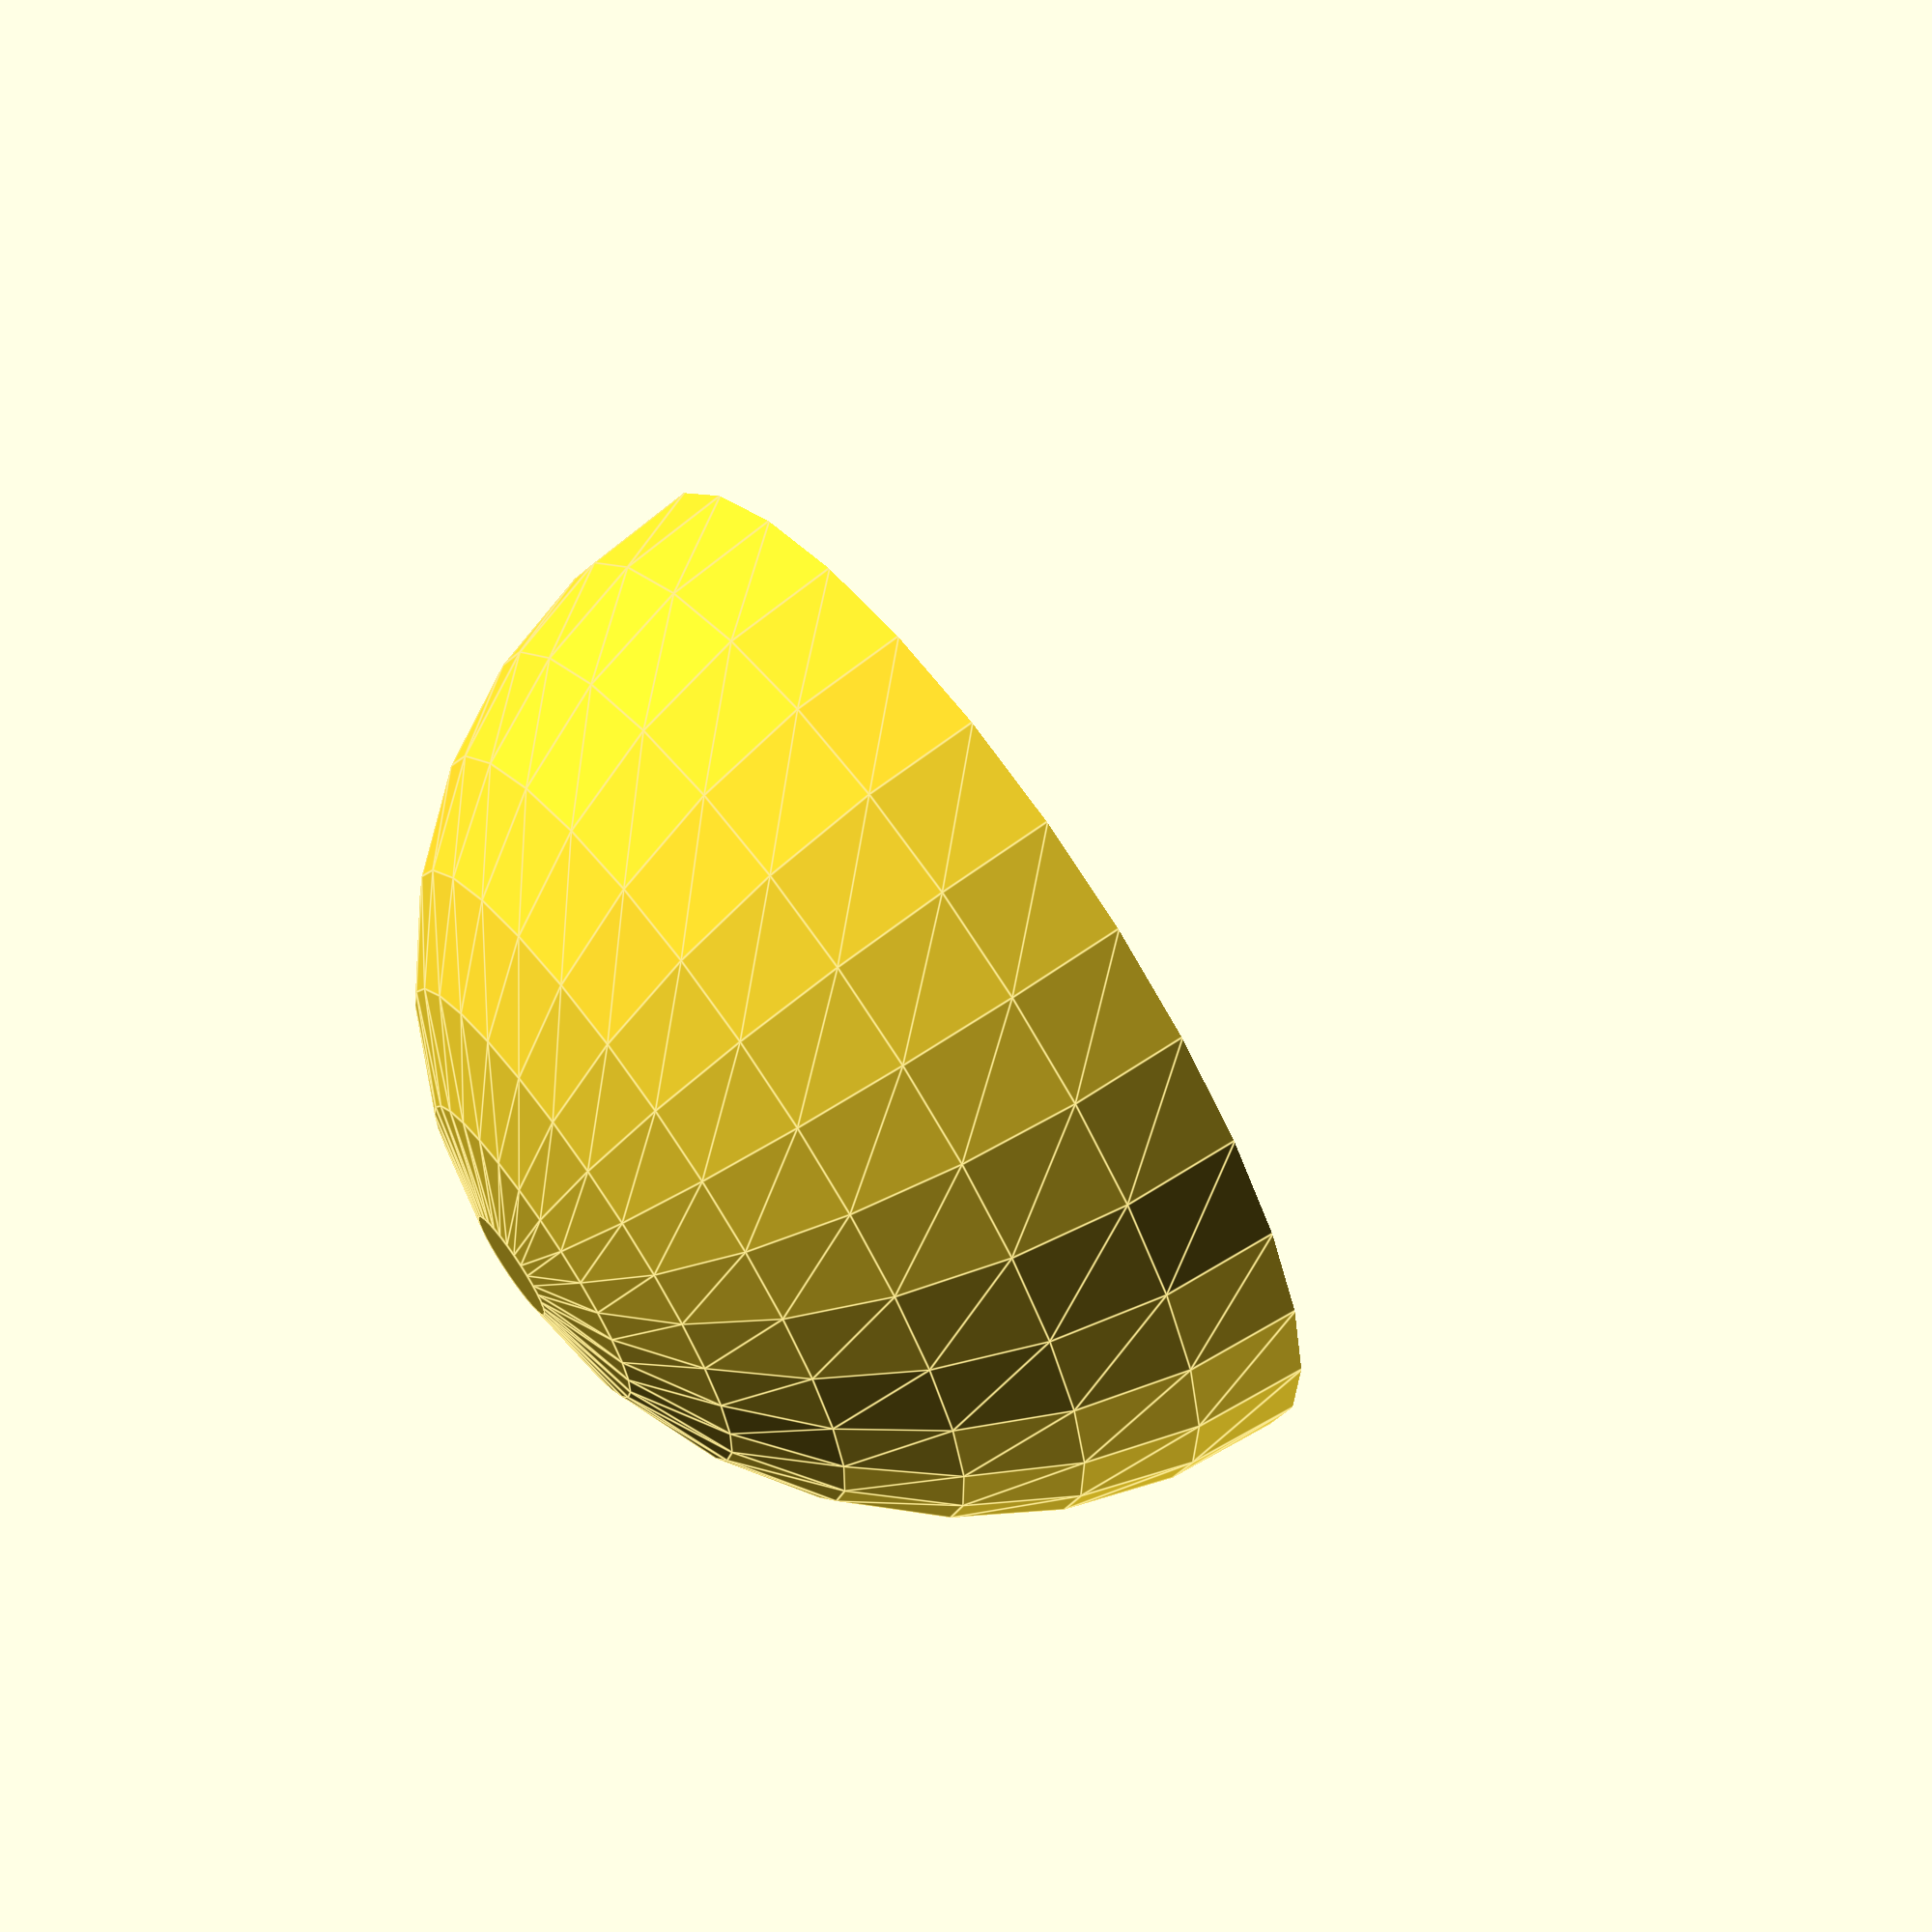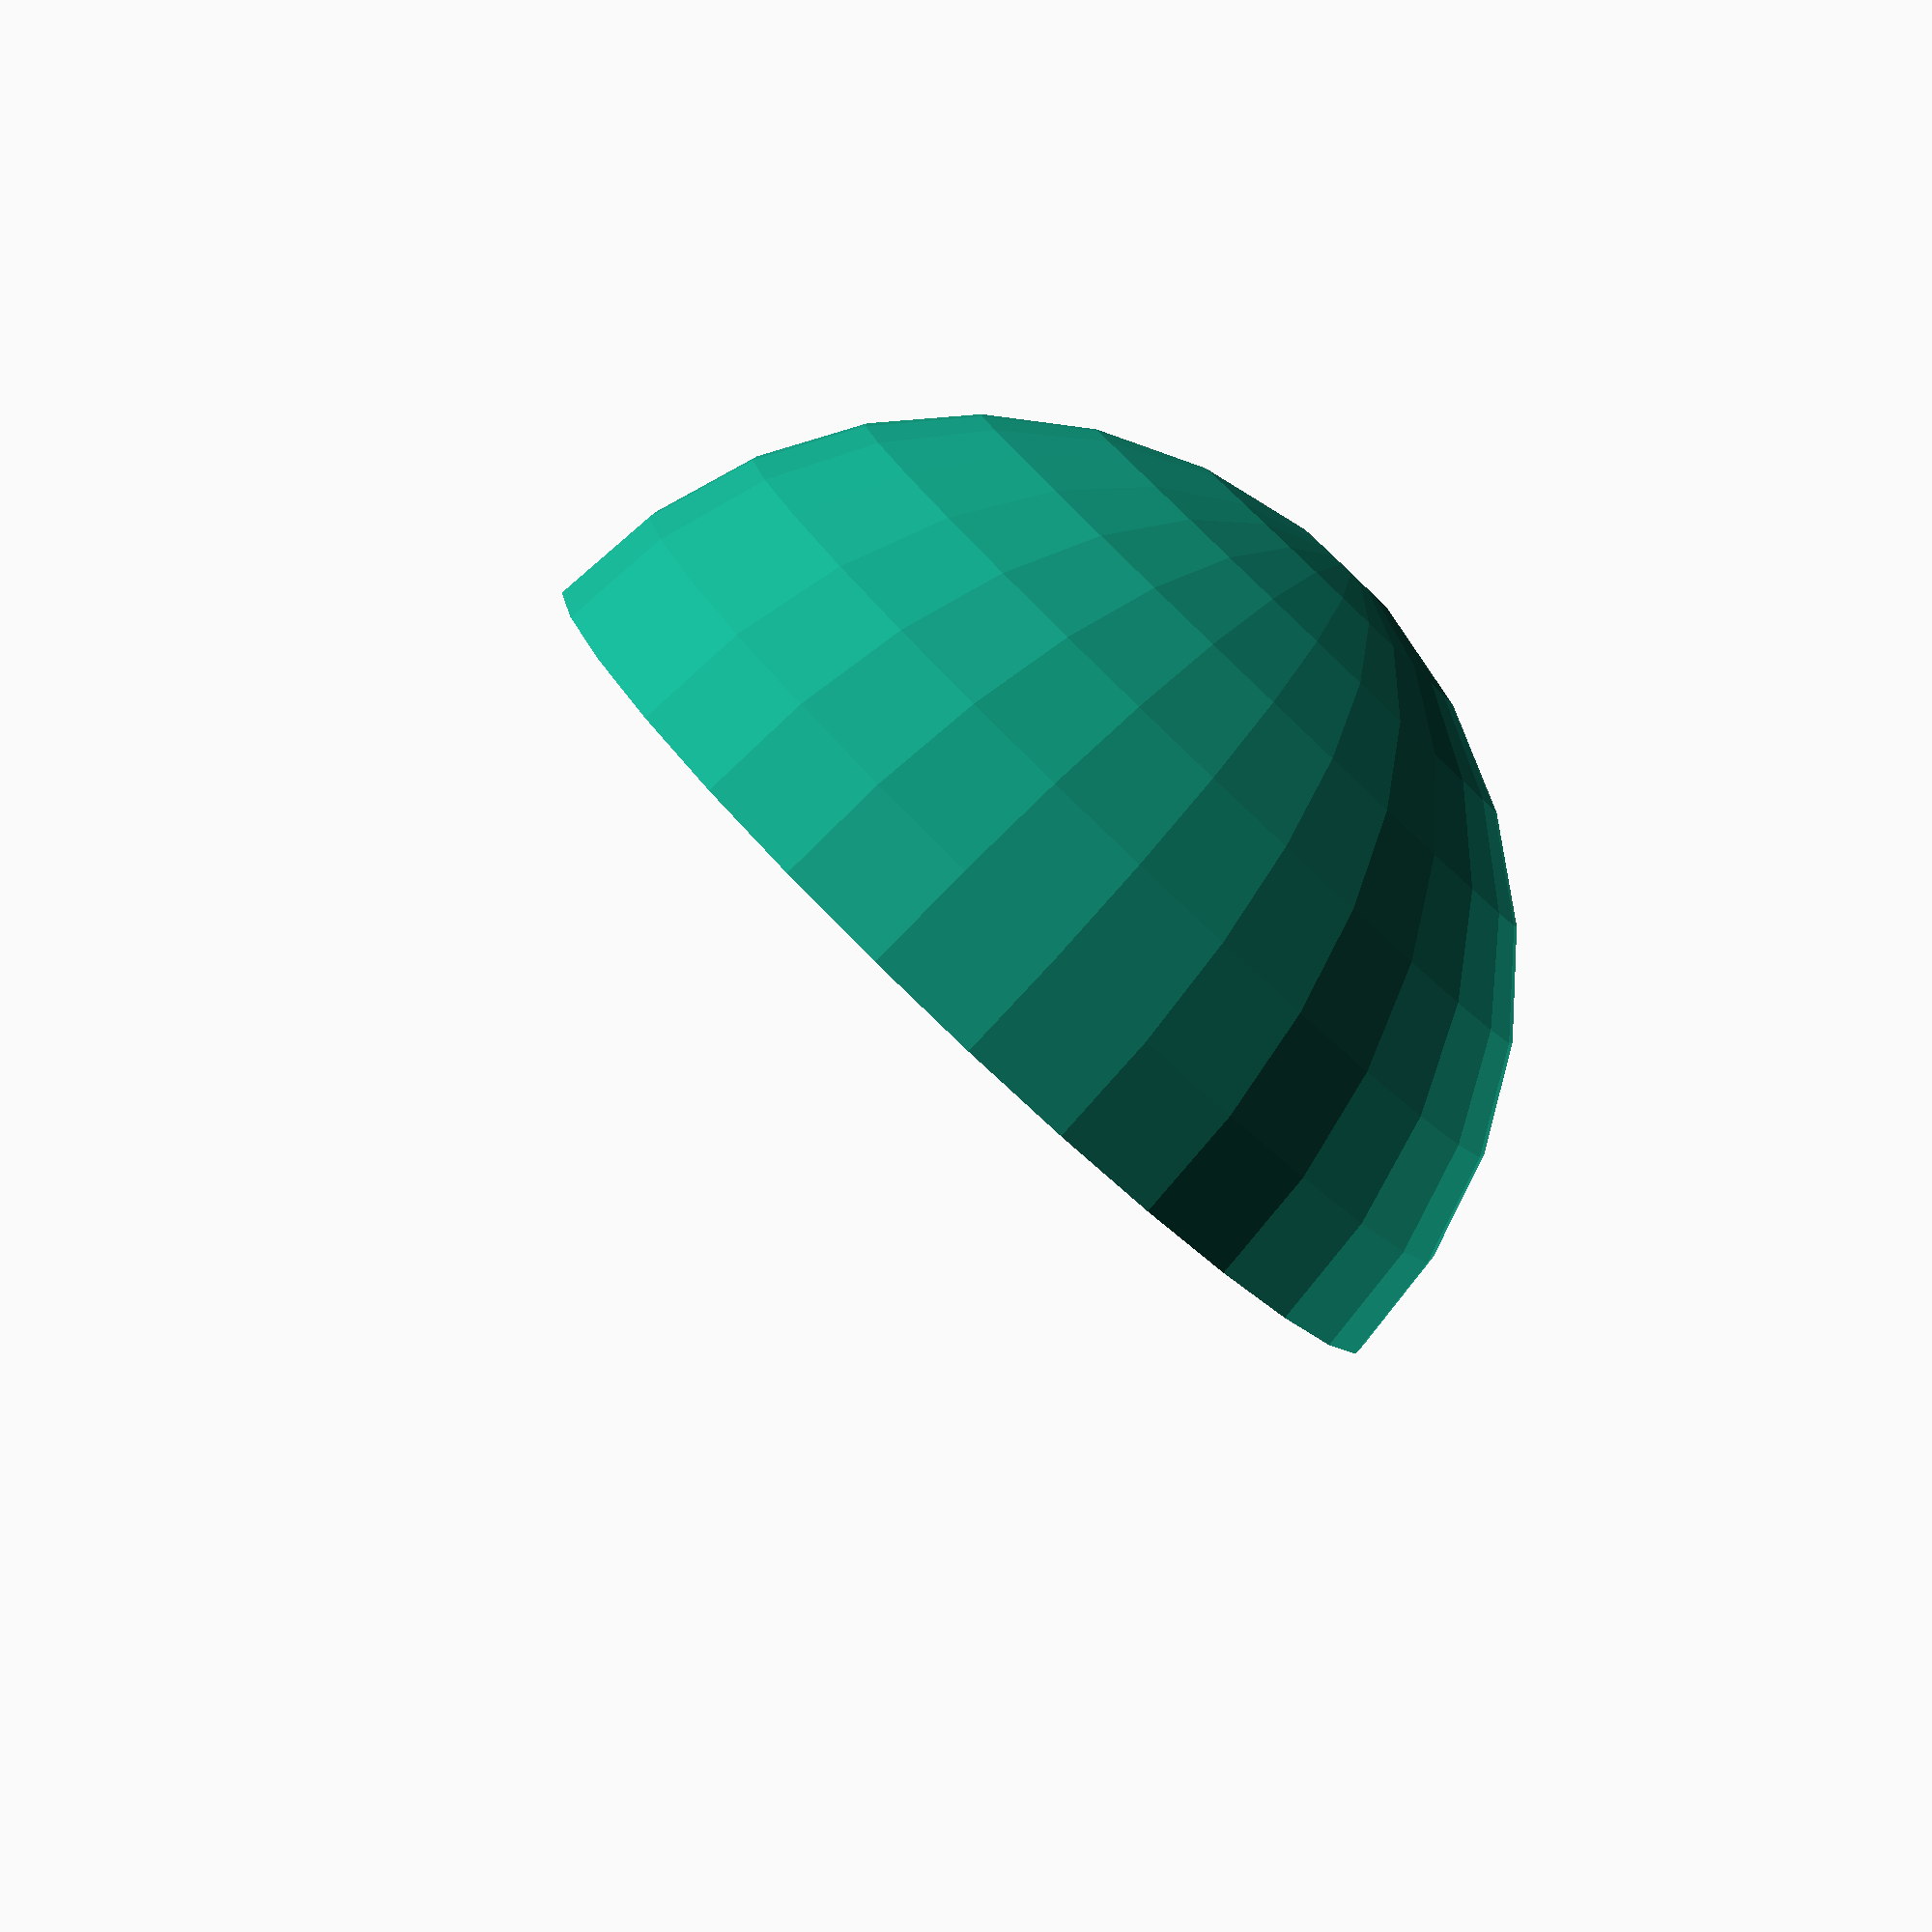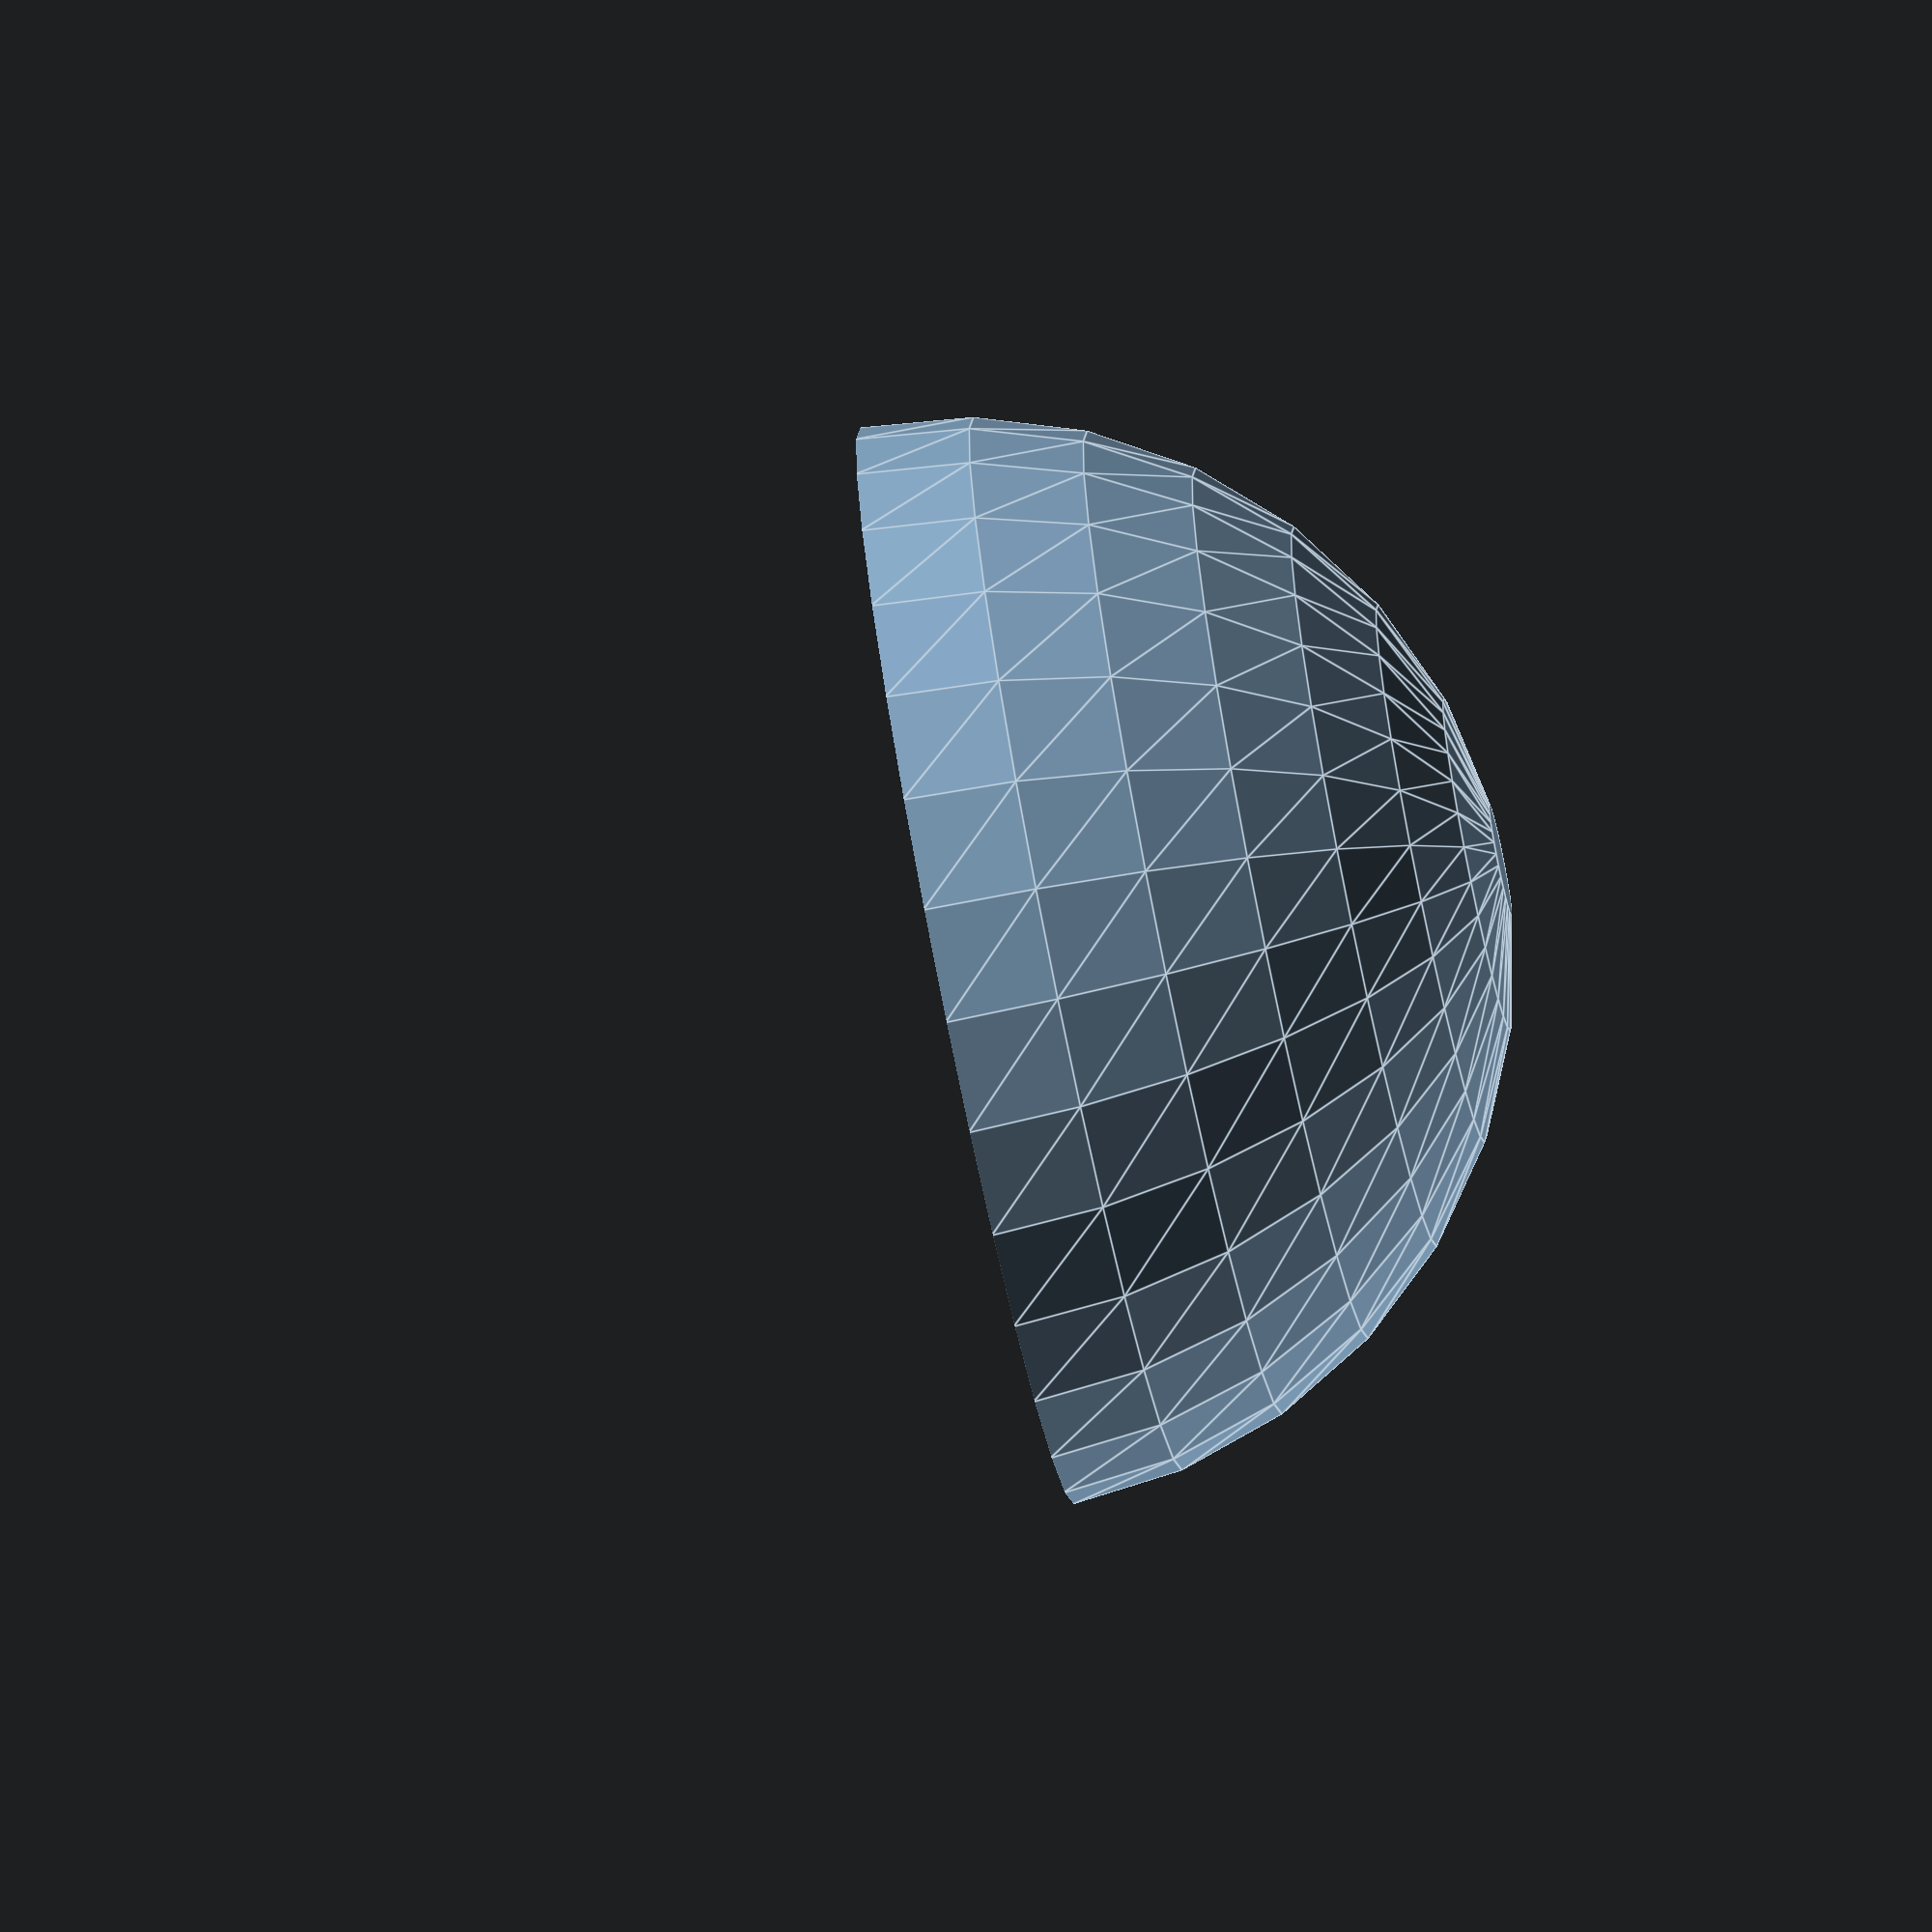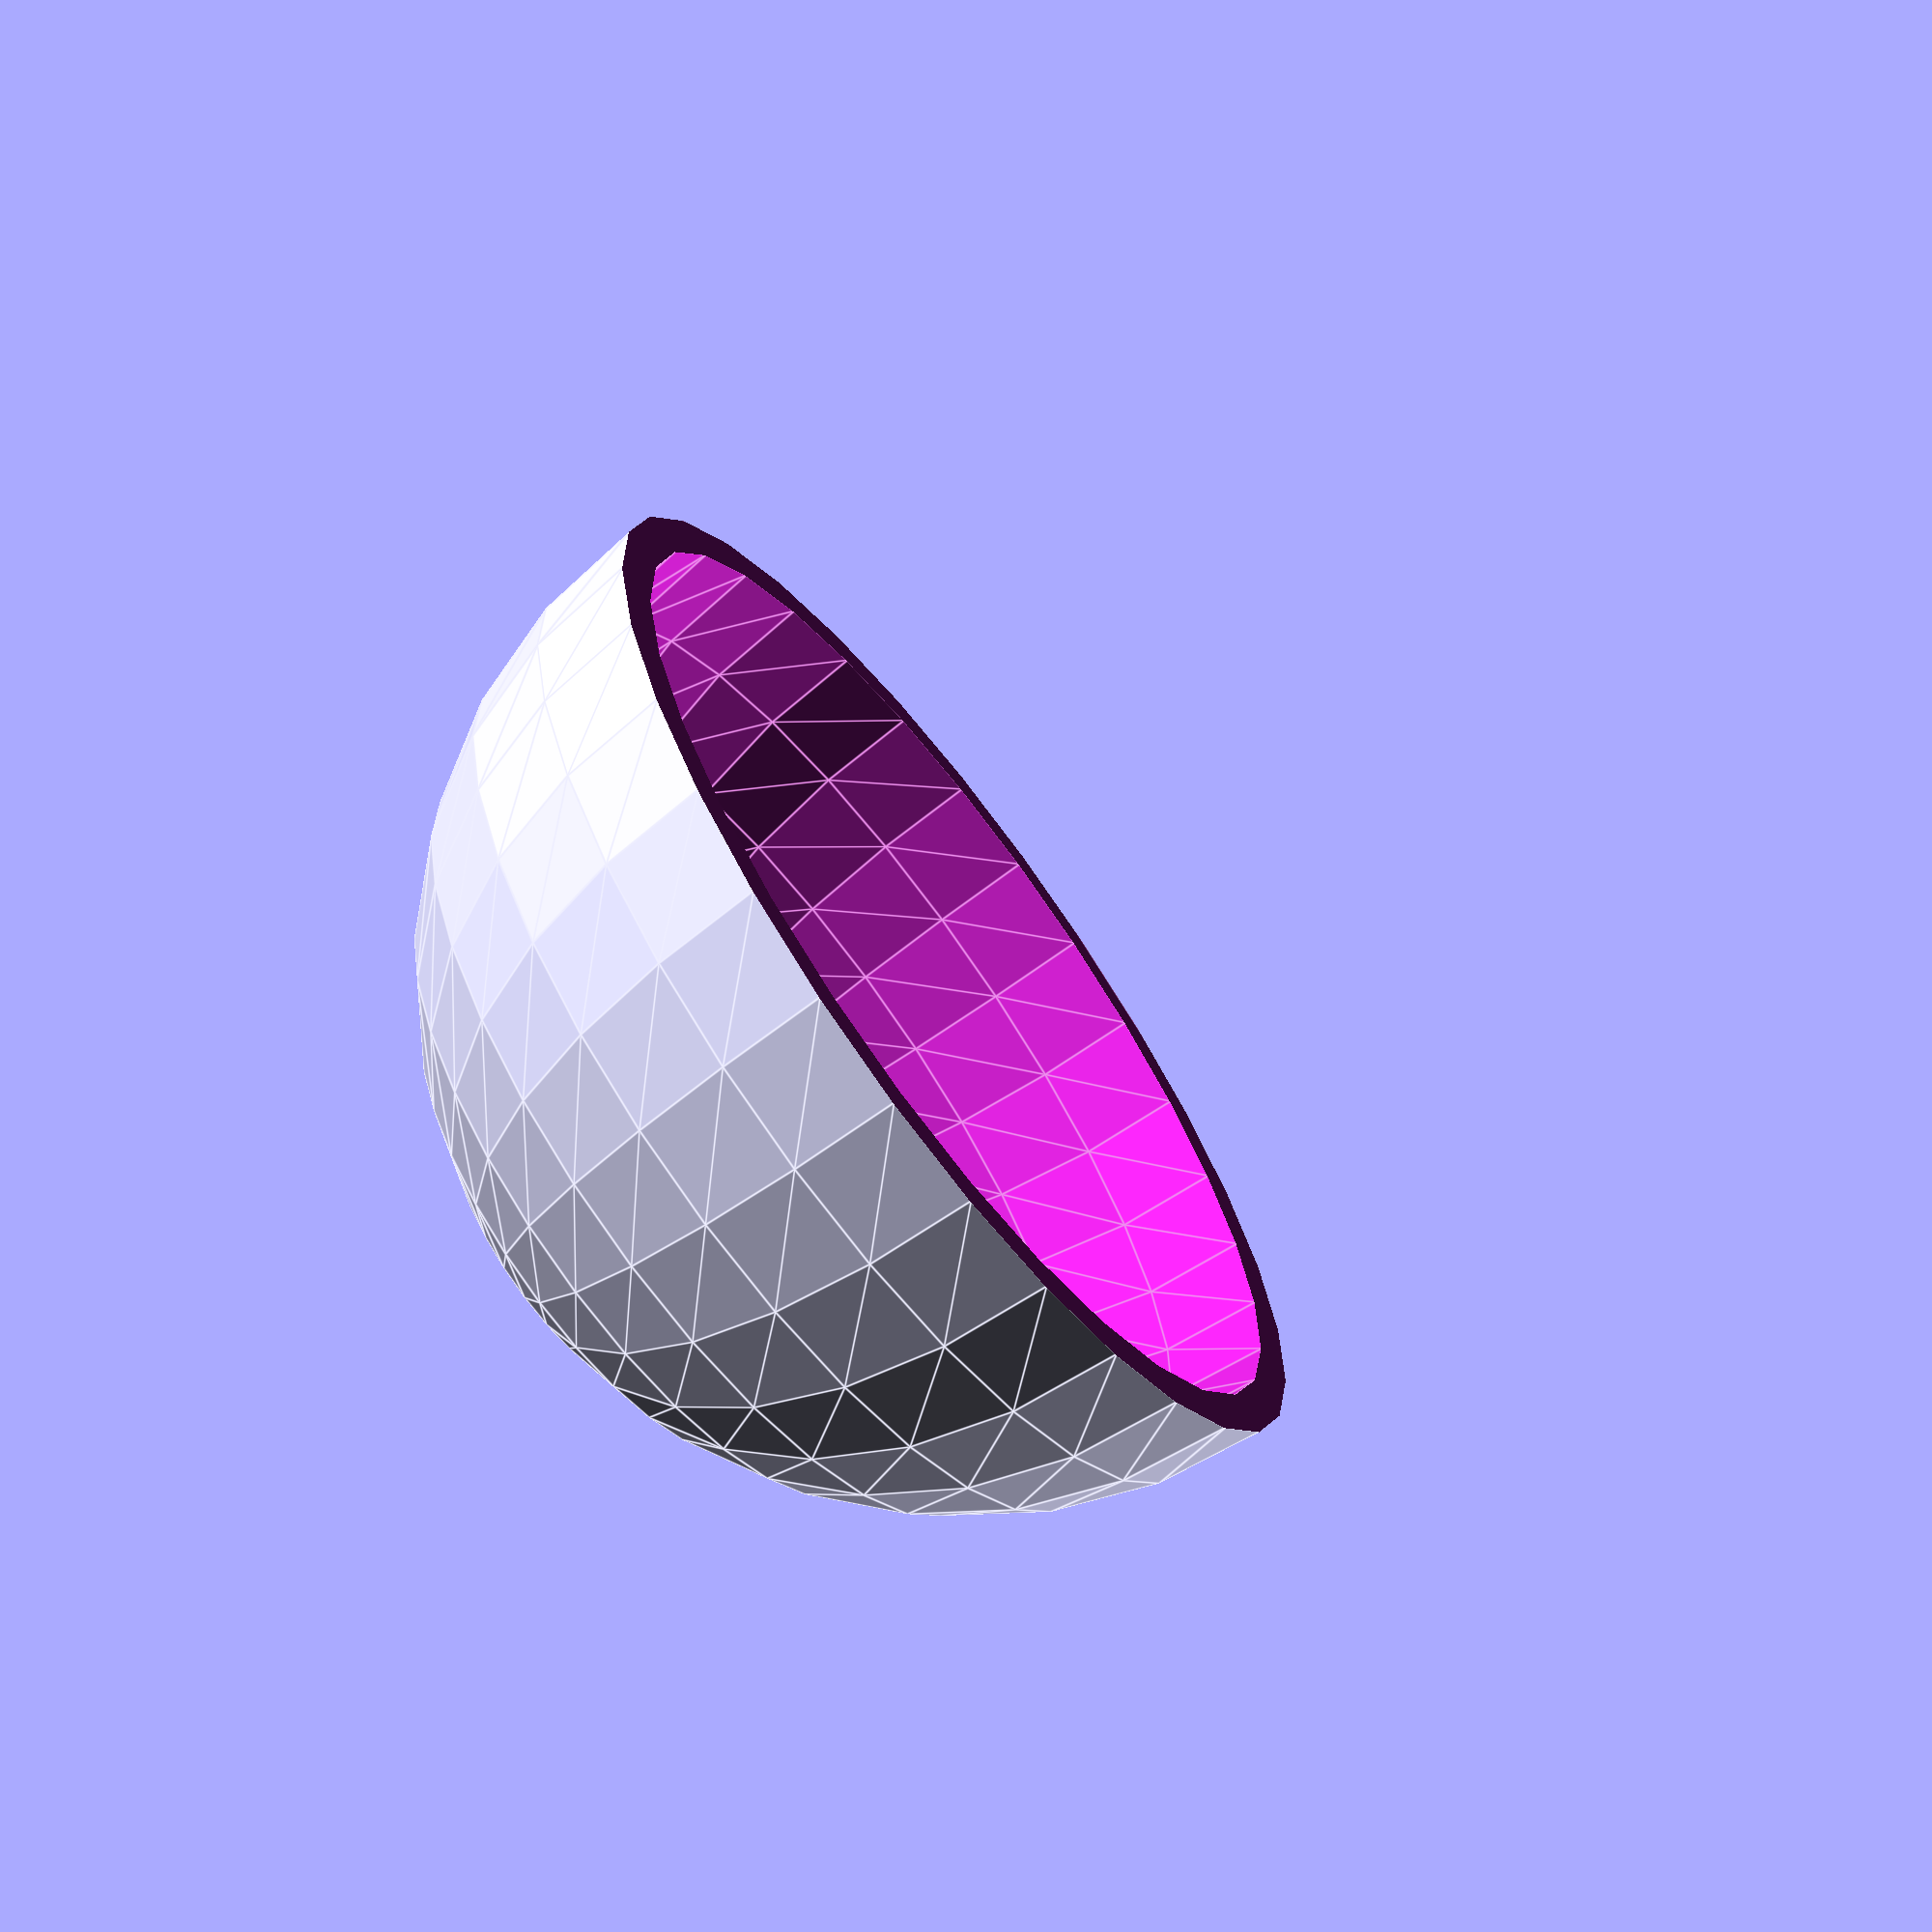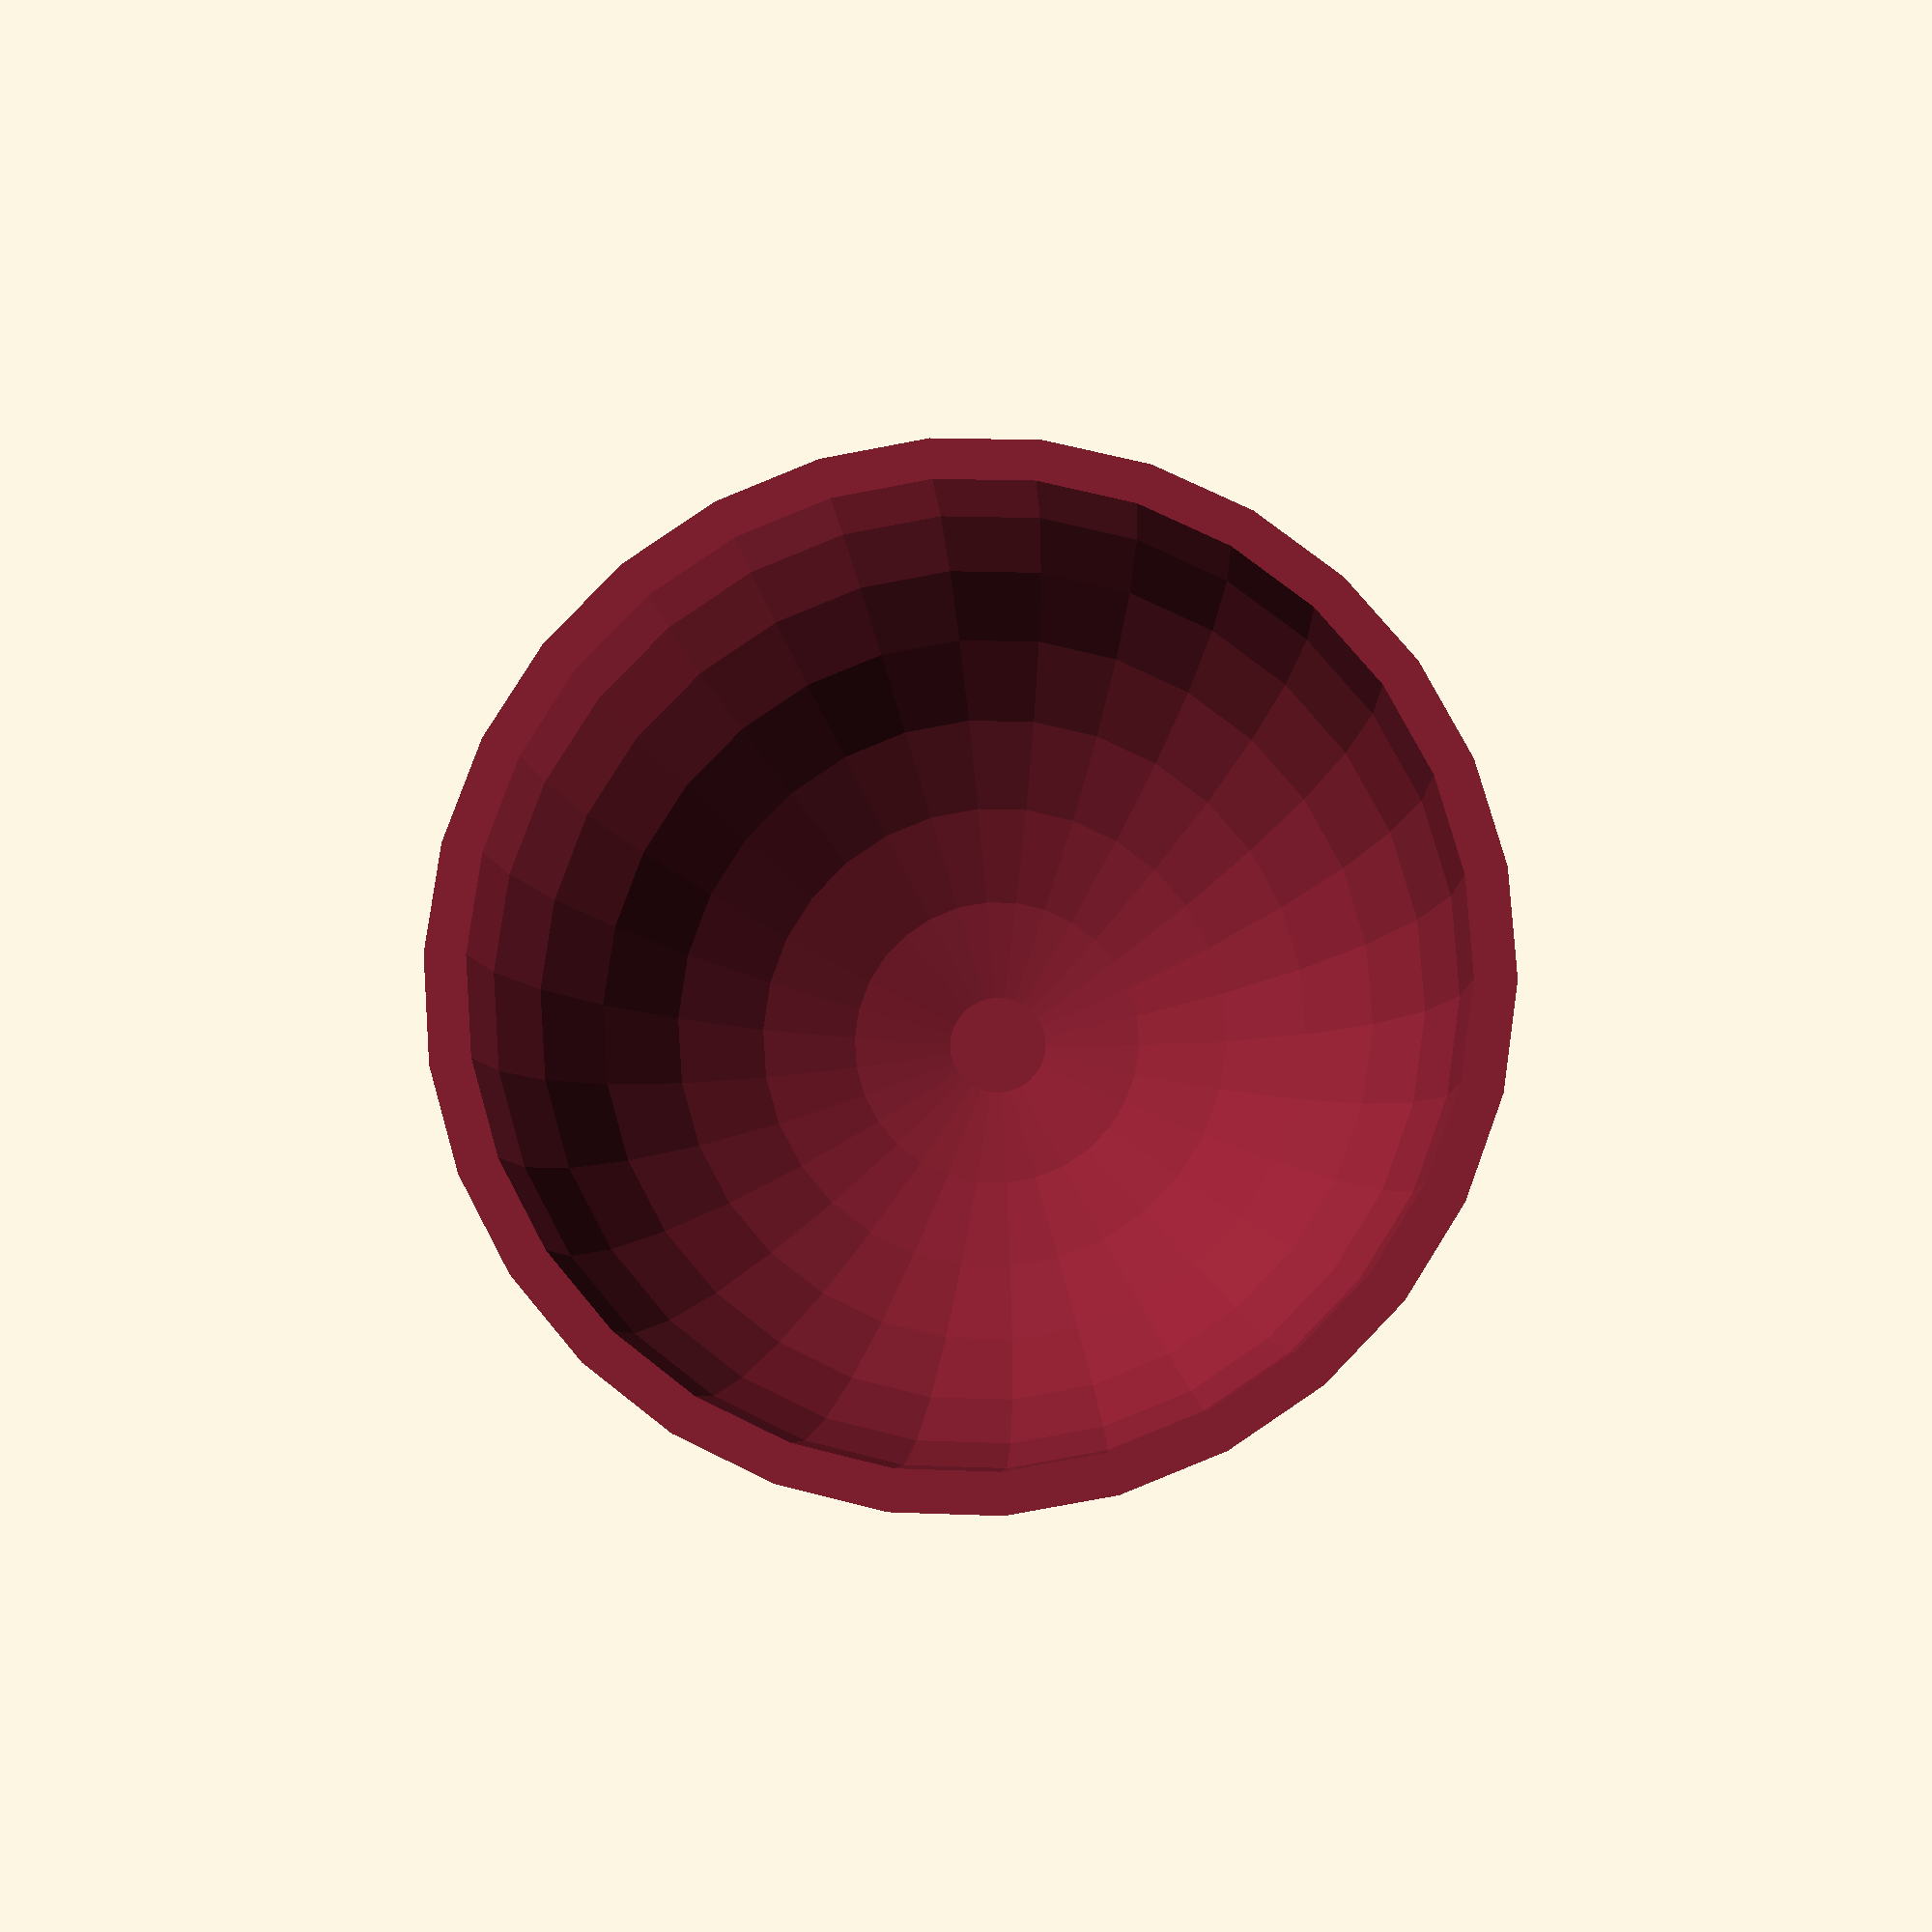
<openscad>
E = 0.1;
E2 = 2 * E;
D = 25.4 * 2;
THICKNESS = 2;

difference() {
    sphere(d = D);
    sphere(d = D - THICKNESS * 2);
    translate([0, 0, -D/2])
        cube([D + E, D + E, D + E], center = true);
}

</openscad>
<views>
elev=114.4 azim=55.1 roll=125.9 proj=p view=edges
elev=82.1 azim=209.8 roll=316.5 proj=p view=wireframe
elev=73.7 azim=328.6 roll=281.7 proj=o view=edges
elev=248.1 azim=330.8 roll=53.1 proj=p view=edges
elev=190.0 azim=33.9 roll=356.0 proj=p view=solid
</views>
